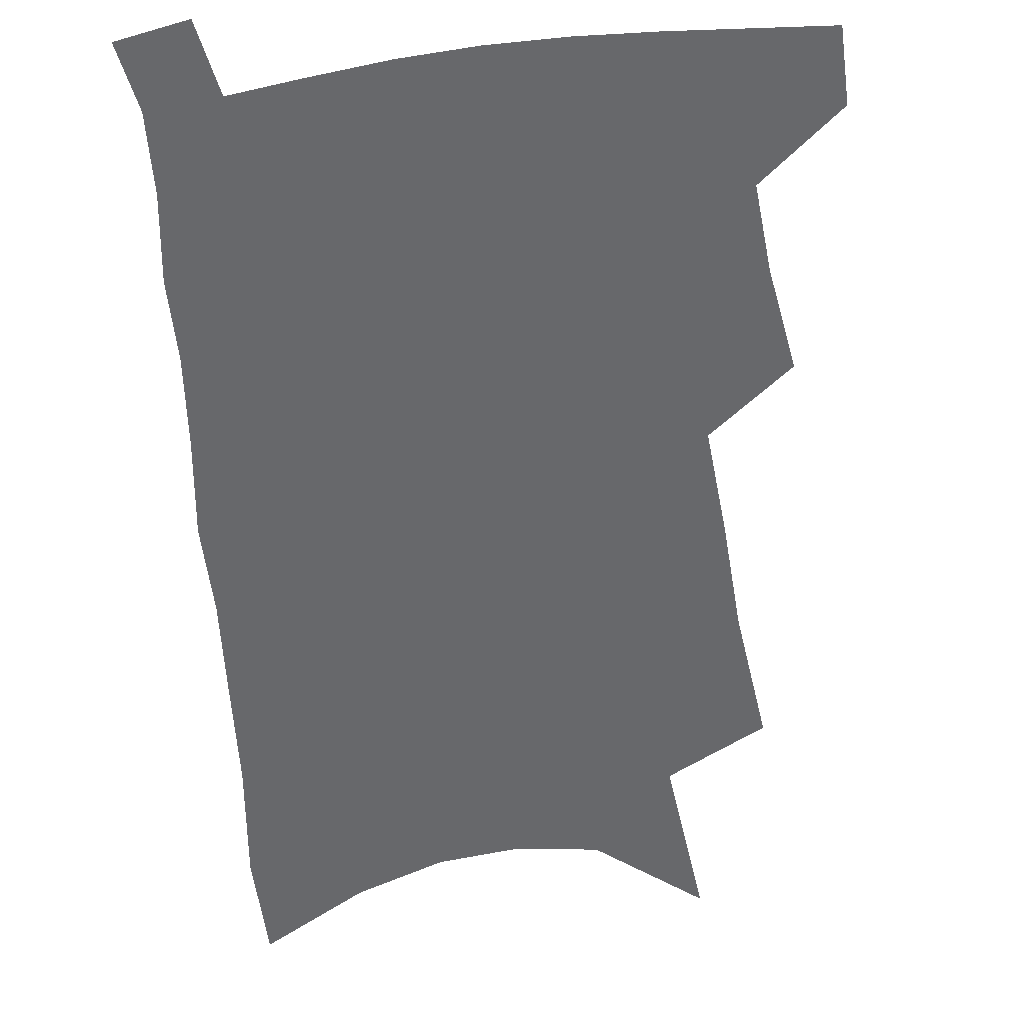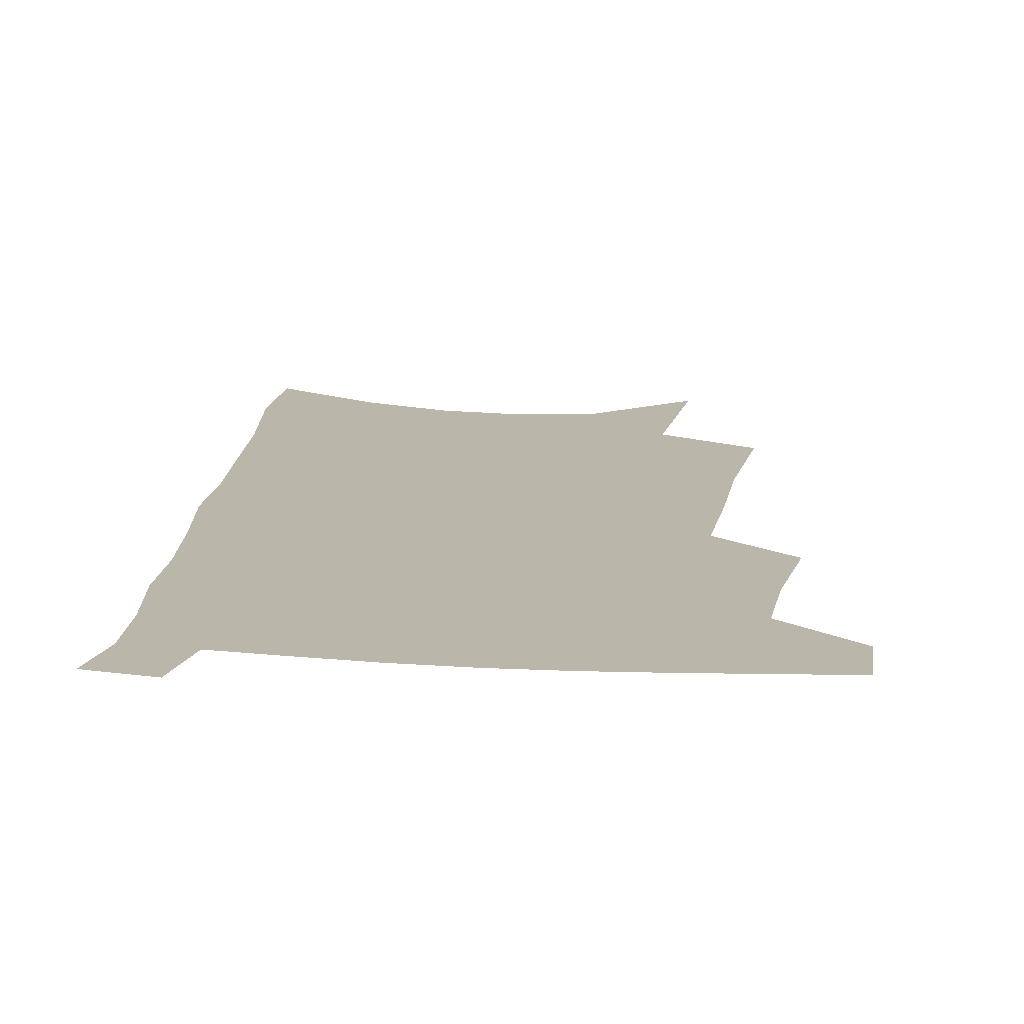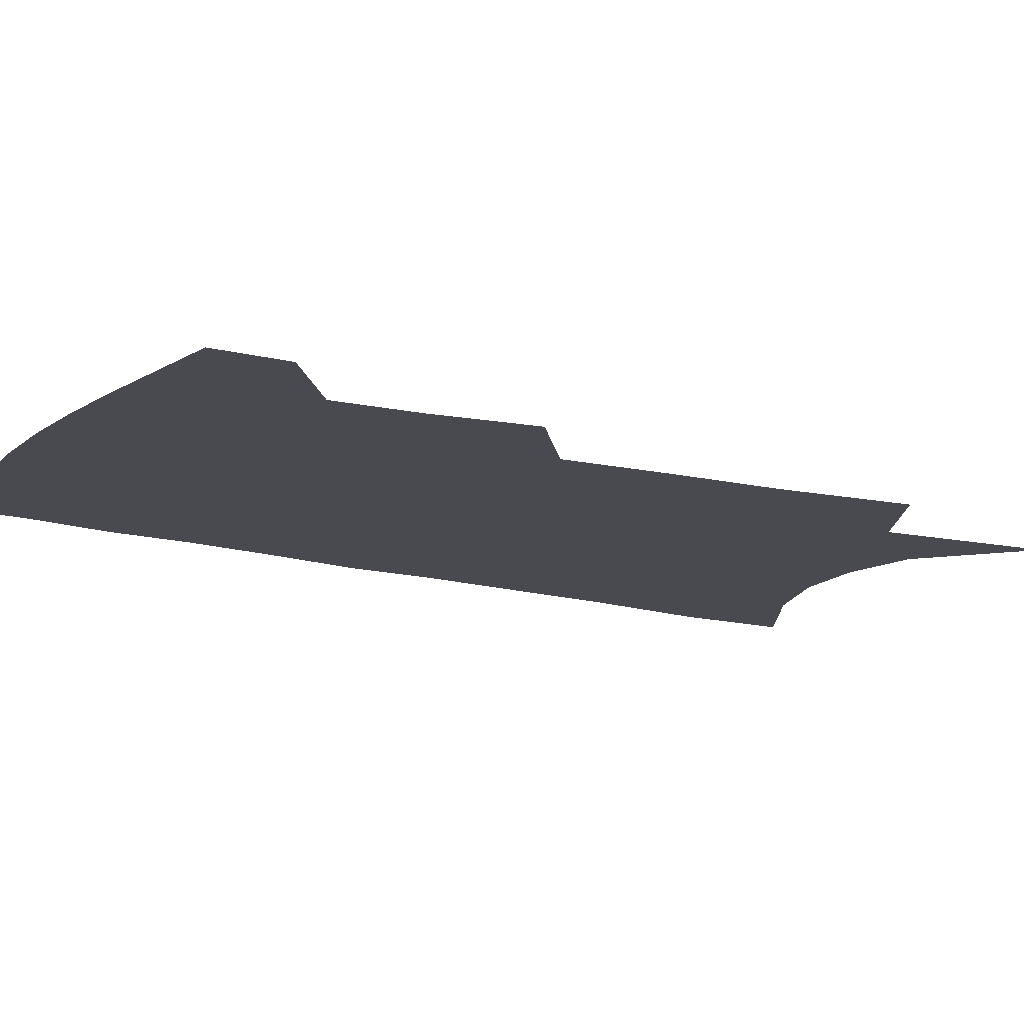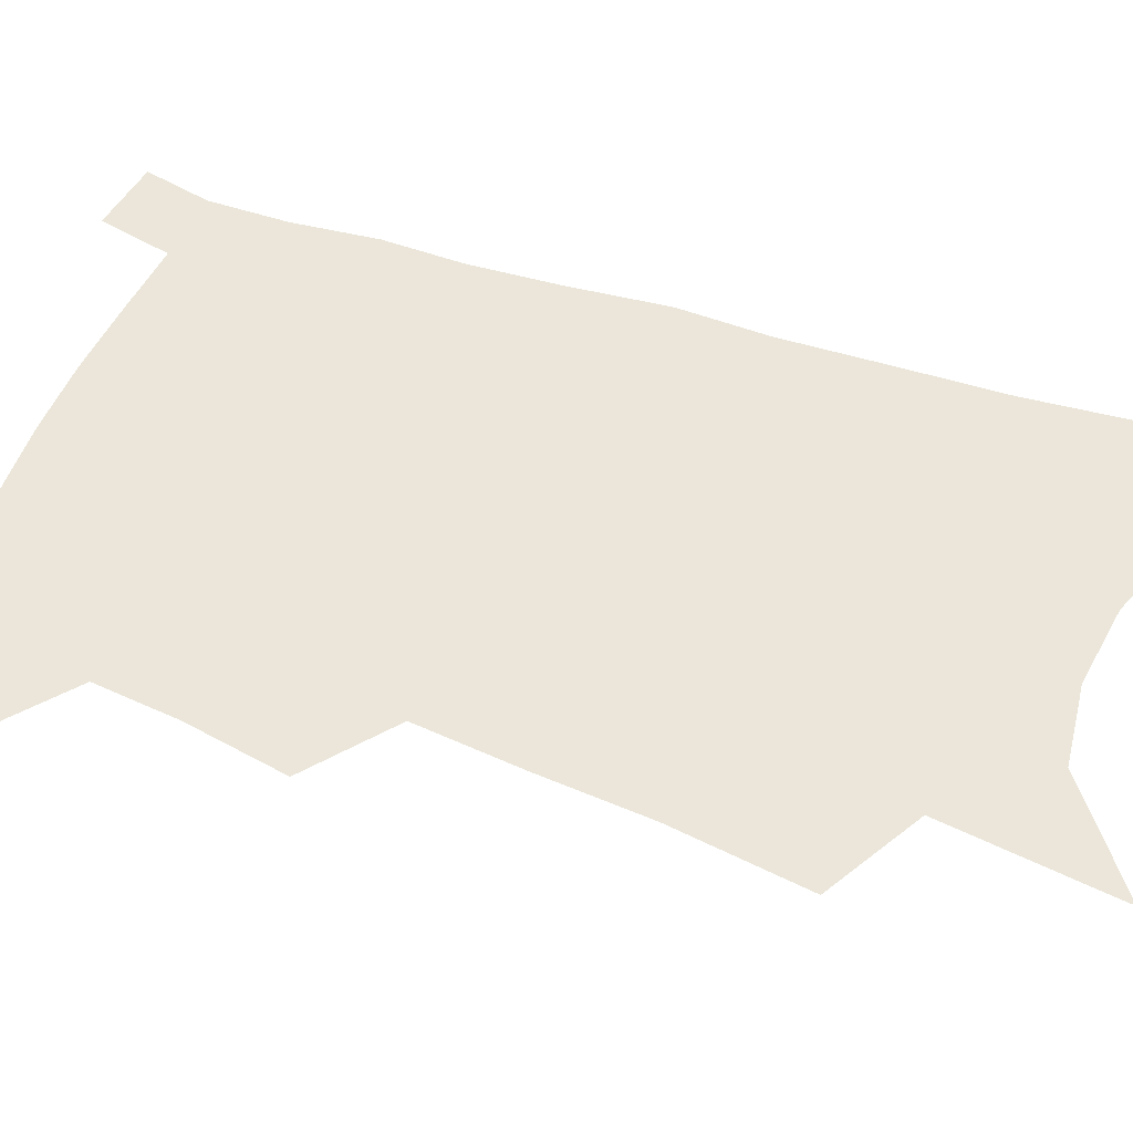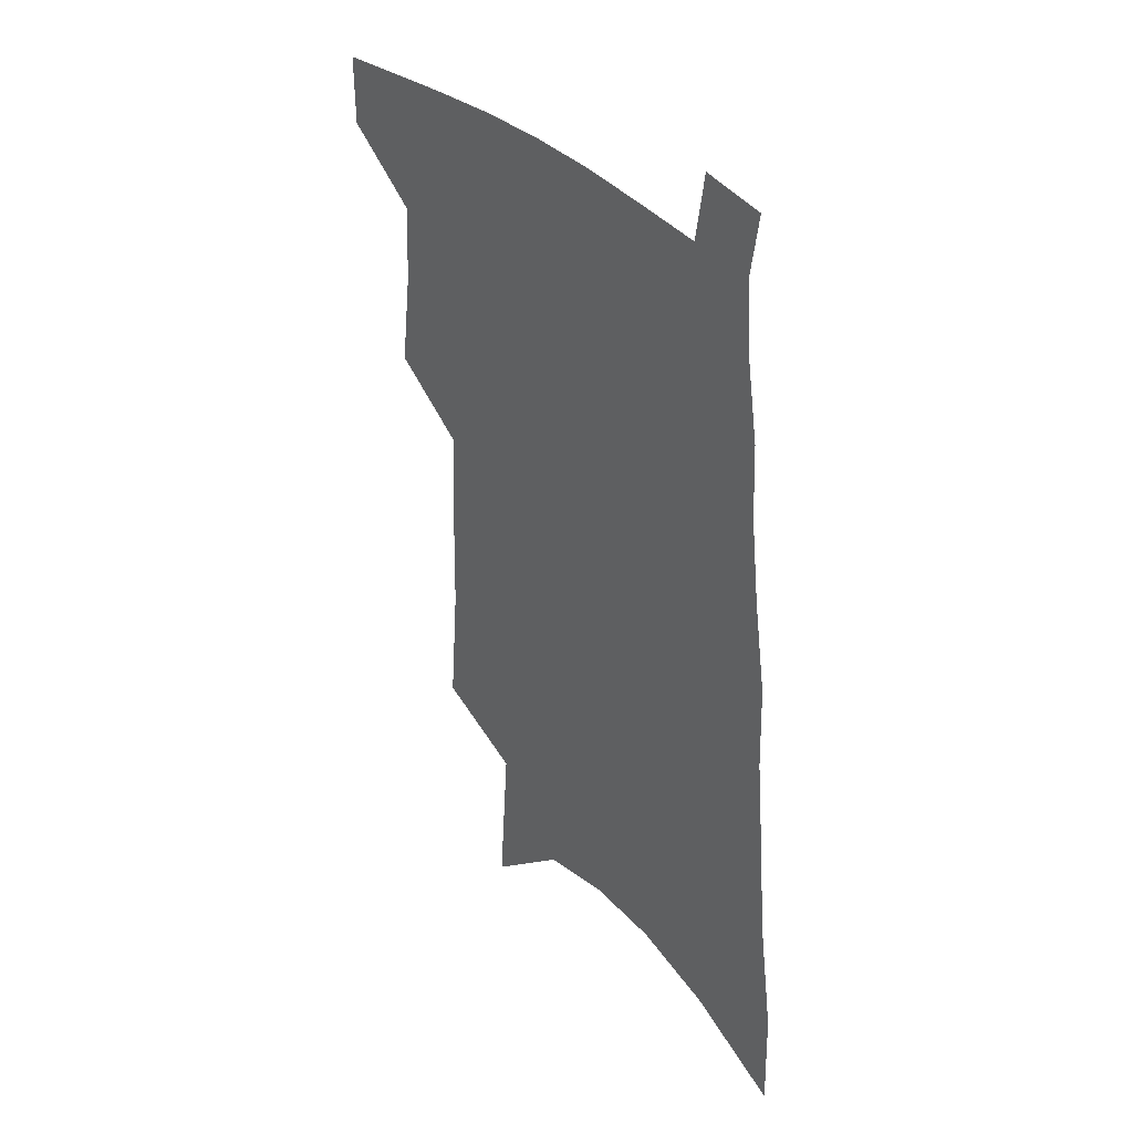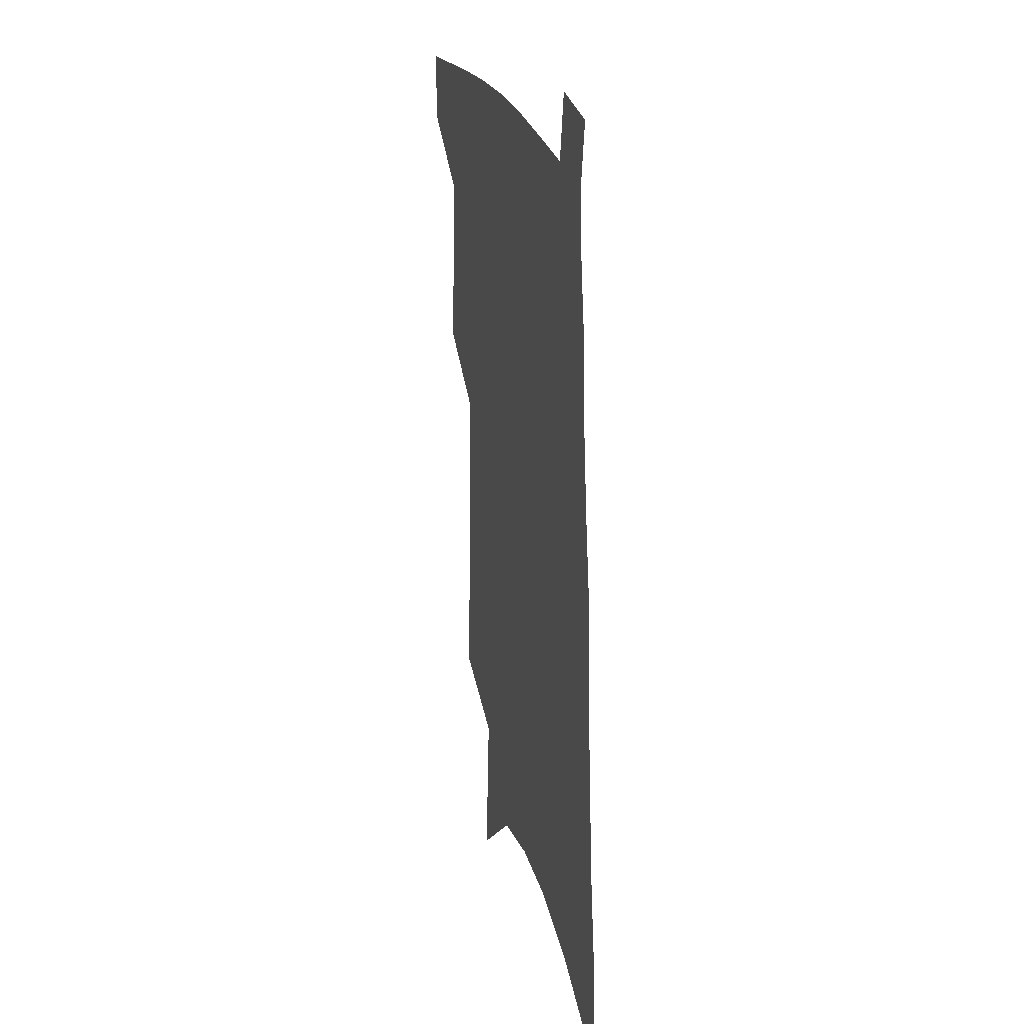
<metadata>
{"format":"obj","ext":"obj","renderer":"f3d","projection":"perspective","resolution":1024,"background":"white","views":[{"elev":-52.5,"azim":-171.8,"up":"+Z"},{"elev":14.1,"azim":-171.8,"up":"+Z"},{"elev":-13.5,"azim":-120.0,"up":"+Z"},{"elev":56.3,"azim":-67.3,"up":"+Z"},{"elev":37.5,"azim":49.8,"up":"+Y"},{"elev":25.1,"azim":74.2,"up":"+Y"}]}
</metadata>
<code>
v 503.7 473.9 0
v 503.4 498.6 0
v 525.1 388.3 0
v 529.5 423.2 0
v 530.9 451.8 0
v 530.5 476.7 0
v 527.9 501.2 0
v 546.7 245 0
v 550.6 292.1 0
v 551.4 329.9 0
v 553.1 366.6 0
v 555.1 400.3 0
v 555.1 427.6 0
v 556.2 454.6 0
v 554.9 478.7 0
v 552.2 503.8 0
v 575.3 167.8 0
v 579.7 227.6 0
v 578.6 266.6 0
v 580.5 310.9 0
v 579.5 343.3 0
v 579.4 374.8 0
v 580.5 406.2 0
v 581 432.9 0
v 580.8 456.9 0
v 580 480 0
v 576.8 505.7 0
v 608.3 196.8 0
v 607 239.6 0
v 605.1 274.8 0
v 605.1 317.2 0
v 604 348.7 0
v 603.9 380.9 0
v 603.8 408.7 0
v 603.9 434.5 0
v 603.8 458 0
v 603.6 480.9 0
v 601.5 506.6 0
v 635.1 201.2 0
v 632.7 243.9 0
v 630.7 281.5 0
v 629 318.4 0
v 627.7 352.7 0
v 627 381.5 0
v 626.4 409.7 0
v 626.1 436.6 0
v 626.5 458.5 0
v 626.8 481 0
v 626.1 505.8 0
v 662.4 198.5 0
v 659.4 239.3 0
v 656.3 278.9 0
v 653.2 317.7 0
v 651.6 349.5 0
v 650.7 378.4 0
v 649.9 406.1 0
v 648.5 434 0
v 648.7 457.8 0
v 649.5 480.8 0
v 651.4 503.7 0
v 692.7 187.7 0
v 687.3 232.8 0
v 683.7 271.7 0
v 681.4 307 0
v 678 341.7 0
v 676.2 372.5 0
v 674.1 402 0
v 672.4 429.7 0
v 672.4 454.6 0
v 672 479.1 0
v 674.7 501.3 0
v 678.4 525.7 0
v 729 166.5 0
v 728.1 205.3 0
v 722 248.3 0
v 718.7 285.6 0
v 715.3 321.2 0
v 714.4 352.5 0
v 709.3 386.2 0
v 705.7 416.8 0
v 704.5 444 0
v 699.9 473 0
v 698.1 499.6 0
v 701.4 521.9 0
f 5 6 1
f 1 6 2
f 6 7 2
f 11 12 3
f 3 12 4
f 12 13 4
f 4 13 5
f 13 14 5
f 5 14 6
f 14 15 6
f 6 15 7
f 15 16 7
f 18 19 8
f 8 19 9
f 19 20 9
f 9 20 10
f 20 21 10
f 10 21 11
f 21 22 11
f 11 22 12
f 22 23 12
f 12 23 13
f 23 24 13
f 13 24 14
f 24 25 14
f 14 25 15
f 25 26 15
f 15 26 16
f 26 27 16
f 17 28 18
f 28 29 18
f 18 29 19
f 29 30 19
f 19 30 20
f 30 31 20
f 20 31 21
f 31 32 21
f 21 32 22
f 32 33 22
f 22 33 23
f 33 34 23
f 23 34 24
f 34 35 24
f 24 35 25
f 35 36 25
f 25 36 26
f 36 37 26
f 26 37 27
f 37 38 27
f 28 39 29
f 39 40 29
f 29 40 30
f 40 41 30
f 30 41 31
f 41 42 31
f 31 42 32
f 42 43 32
f 32 43 33
f 43 44 33
f 33 44 34
f 44 45 34
f 34 45 35
f 45 46 35
f 35 46 36
f 46 47 36
f 36 47 37
f 47 48 37
f 37 48 38
f 48 49 38
f 39 50 40
f 50 51 40
f 40 51 41
f 51 52 41
f 41 52 42
f 52 53 42
f 42 53 43
f 53 54 43
f 43 54 44
f 54 55 44
f 44 55 45
f 55 56 45
f 45 56 46
f 56 57 46
f 46 57 47
f 57 58 47
f 47 58 48
f 58 59 48
f 48 59 49
f 59 60 49
f 50 61 51
f 61 62 51
f 51 62 52
f 62 63 52
f 52 63 53
f 63 64 53
f 53 64 54
f 64 65 54
f 54 65 55
f 65 66 55
f 55 66 56
f 66 67 56
f 56 67 57
f 67 68 57
f 57 68 58
f 68 69 58
f 58 69 59
f 69 70 59
f 59 70 60
f 70 71 60
f 61 73 62
f 73 74 62
f 62 74 63
f 74 75 63
f 63 75 64
f 75 76 64
f 64 76 65
f 76 77 65
f 65 77 66
f 77 78 66
f 66 78 67
f 78 79 67
f 67 79 68
f 79 80 68
f 68 80 69
f 80 81 69
f 69 81 70
f 81 82 70
f 70 82 71
f 82 83 71
f 71 83 72
f 83 84 72

</code>
